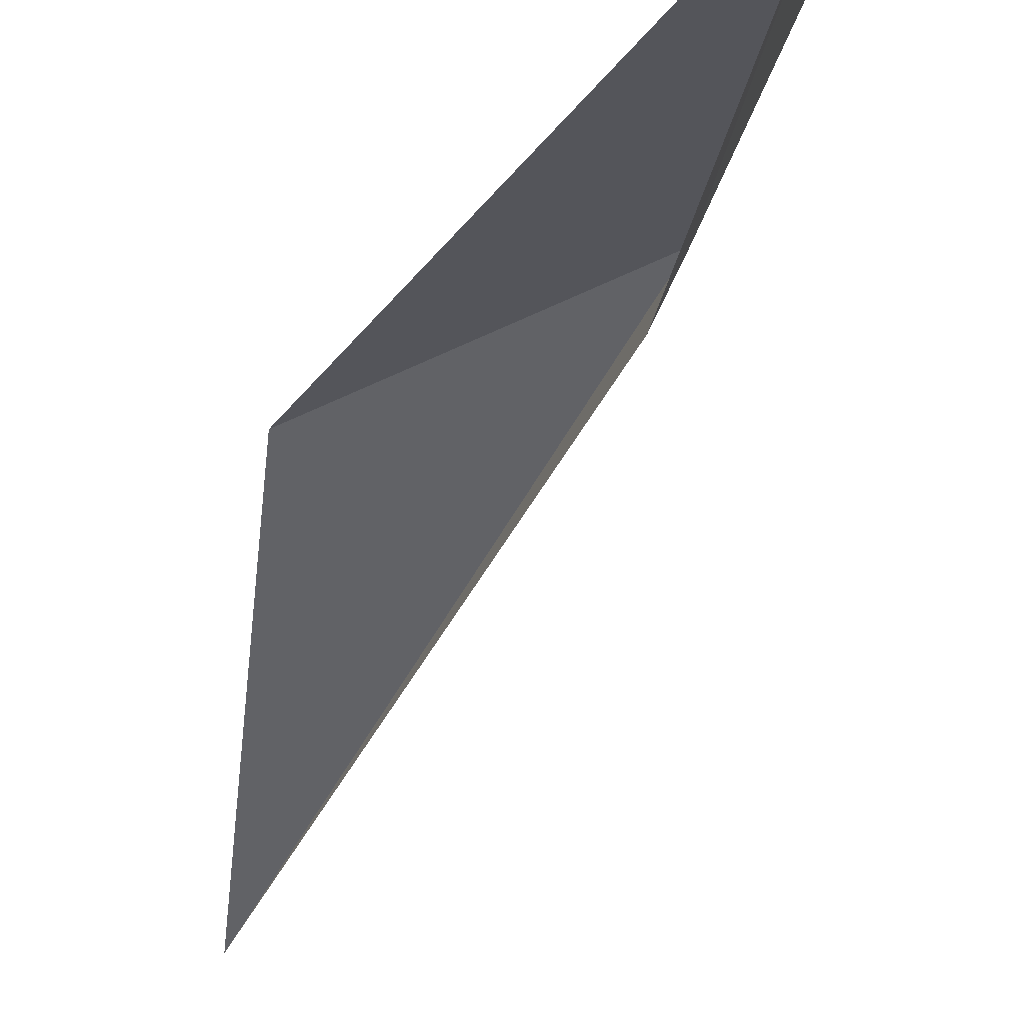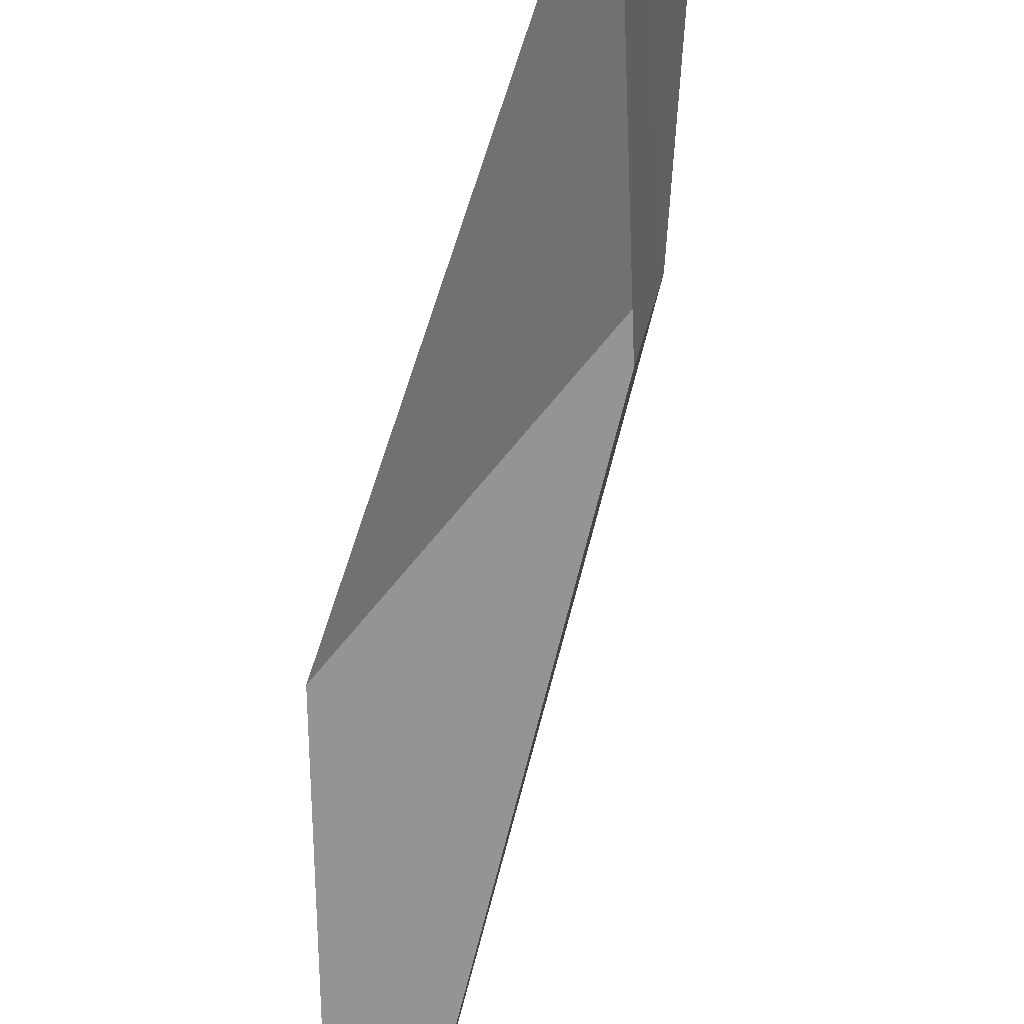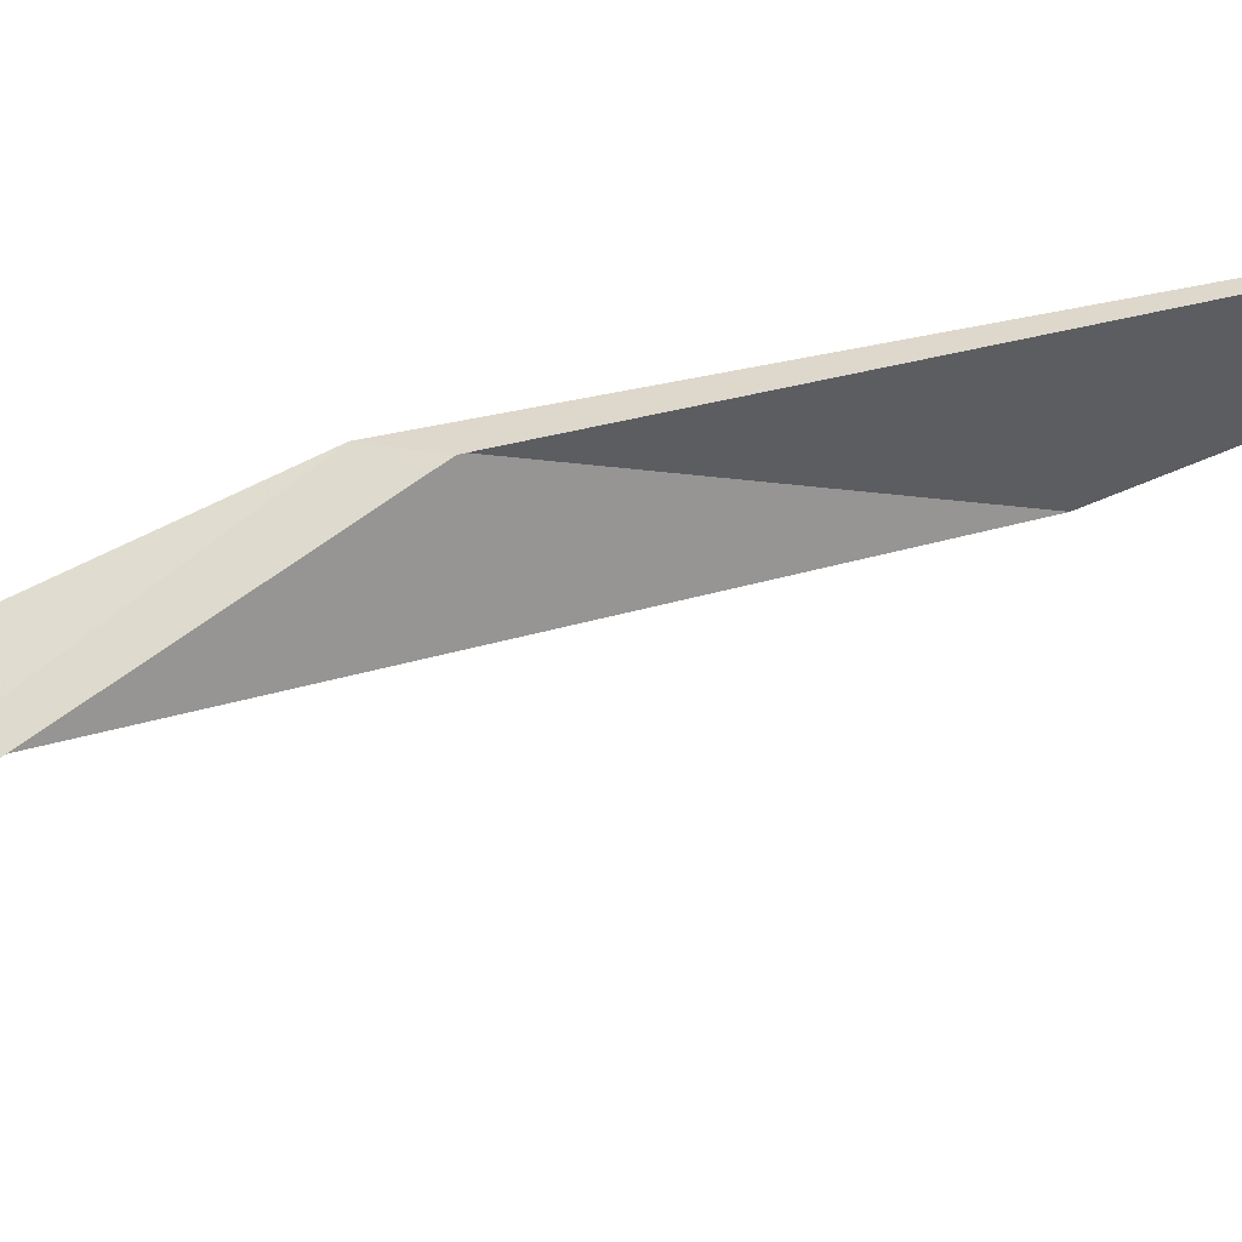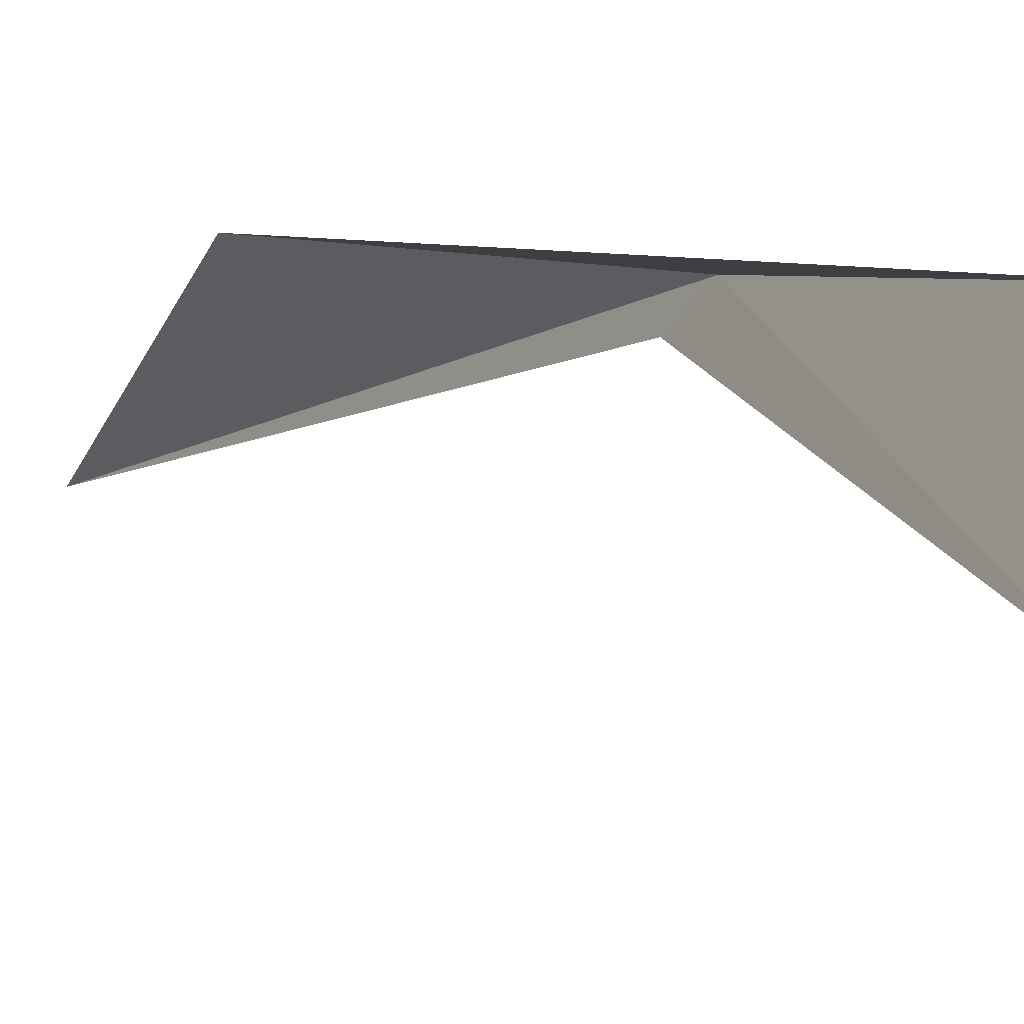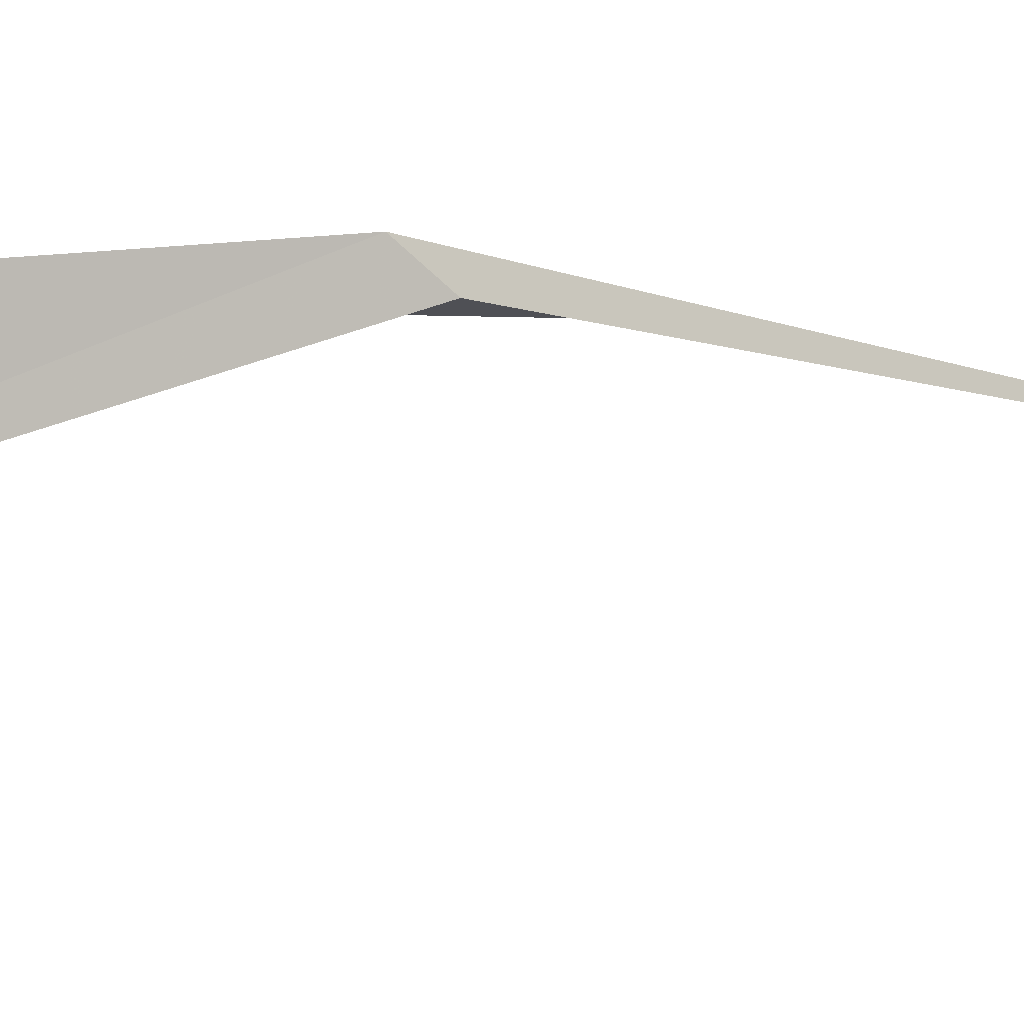
<metadata>
{"format":"obj","ext":"obj","renderer":"f3d","projection":"perspective","resolution":1024,"background":"white","views":[{"elev":-38.7,"azim":178.1,"up":"+Y"},{"elev":-69.7,"azim":-174.5,"up":"+Y"},{"elev":-63.9,"azim":-60.3,"up":"+Y"},{"elev":-12.0,"azim":168.4,"up":"+Y"},{"elev":-22.6,"azim":-103.3,"up":"+Y"}]}
</metadata>
<code>
v -10.87 6.061 220.4
v -9.571 4.578 223.2
v 5.185 8.014 266.1
v -11.68 -12.81 185.8
v -15.46 -1.575 190.6
v 3.332 10.92 236.2
f 1 3 2
f 1 2 4
f 1 5 6
f 1 4 5
f 1 6 3

</code>
